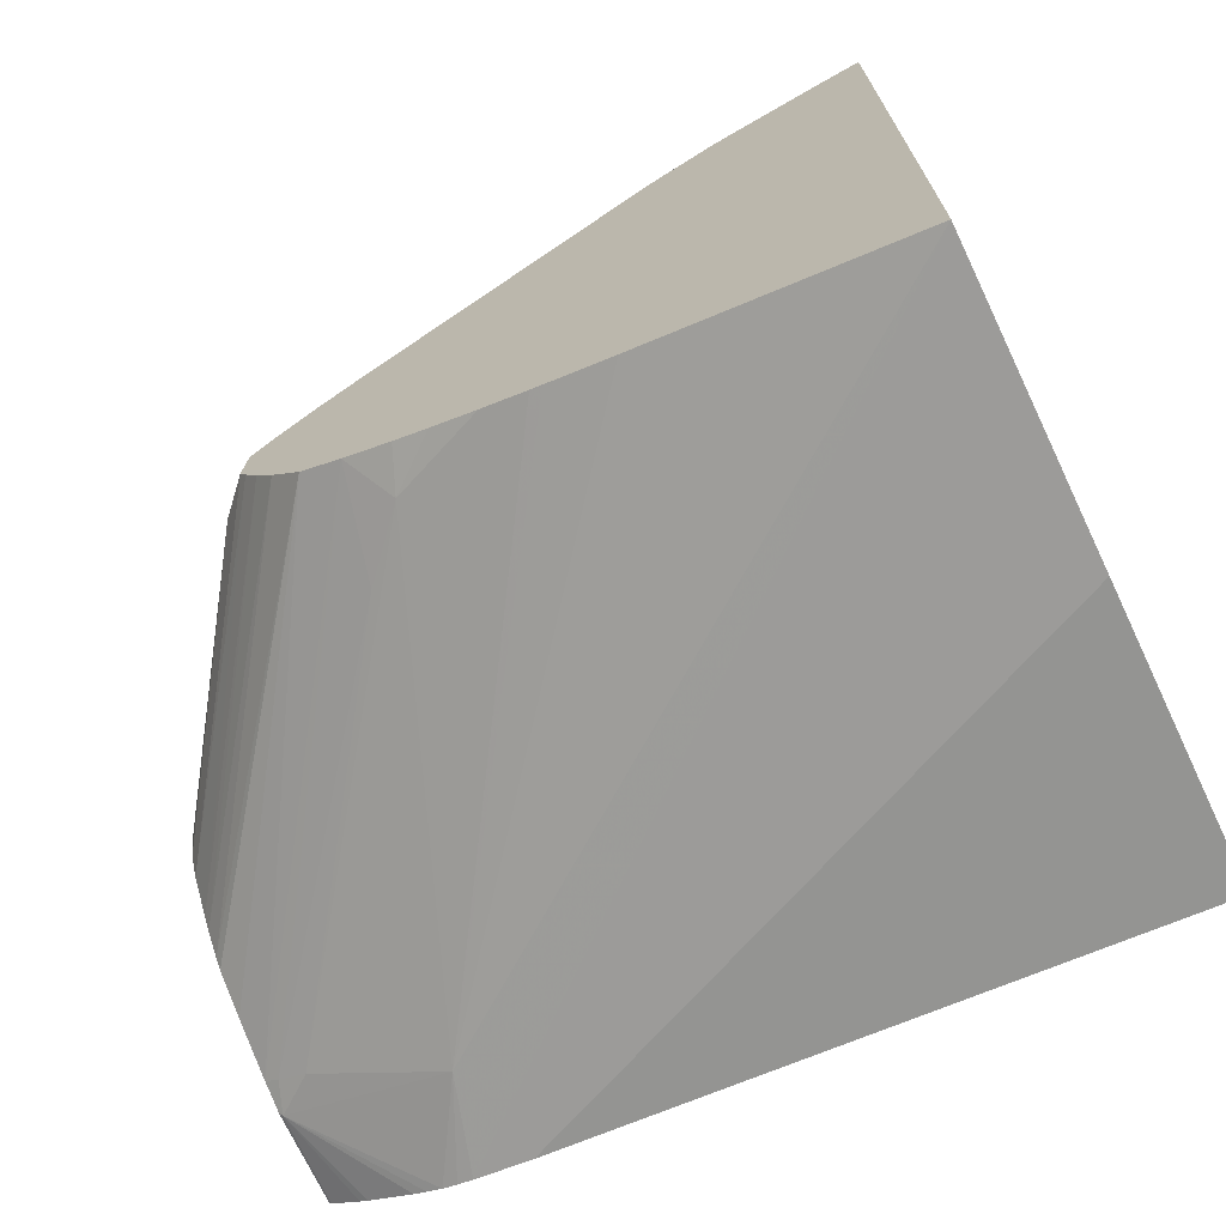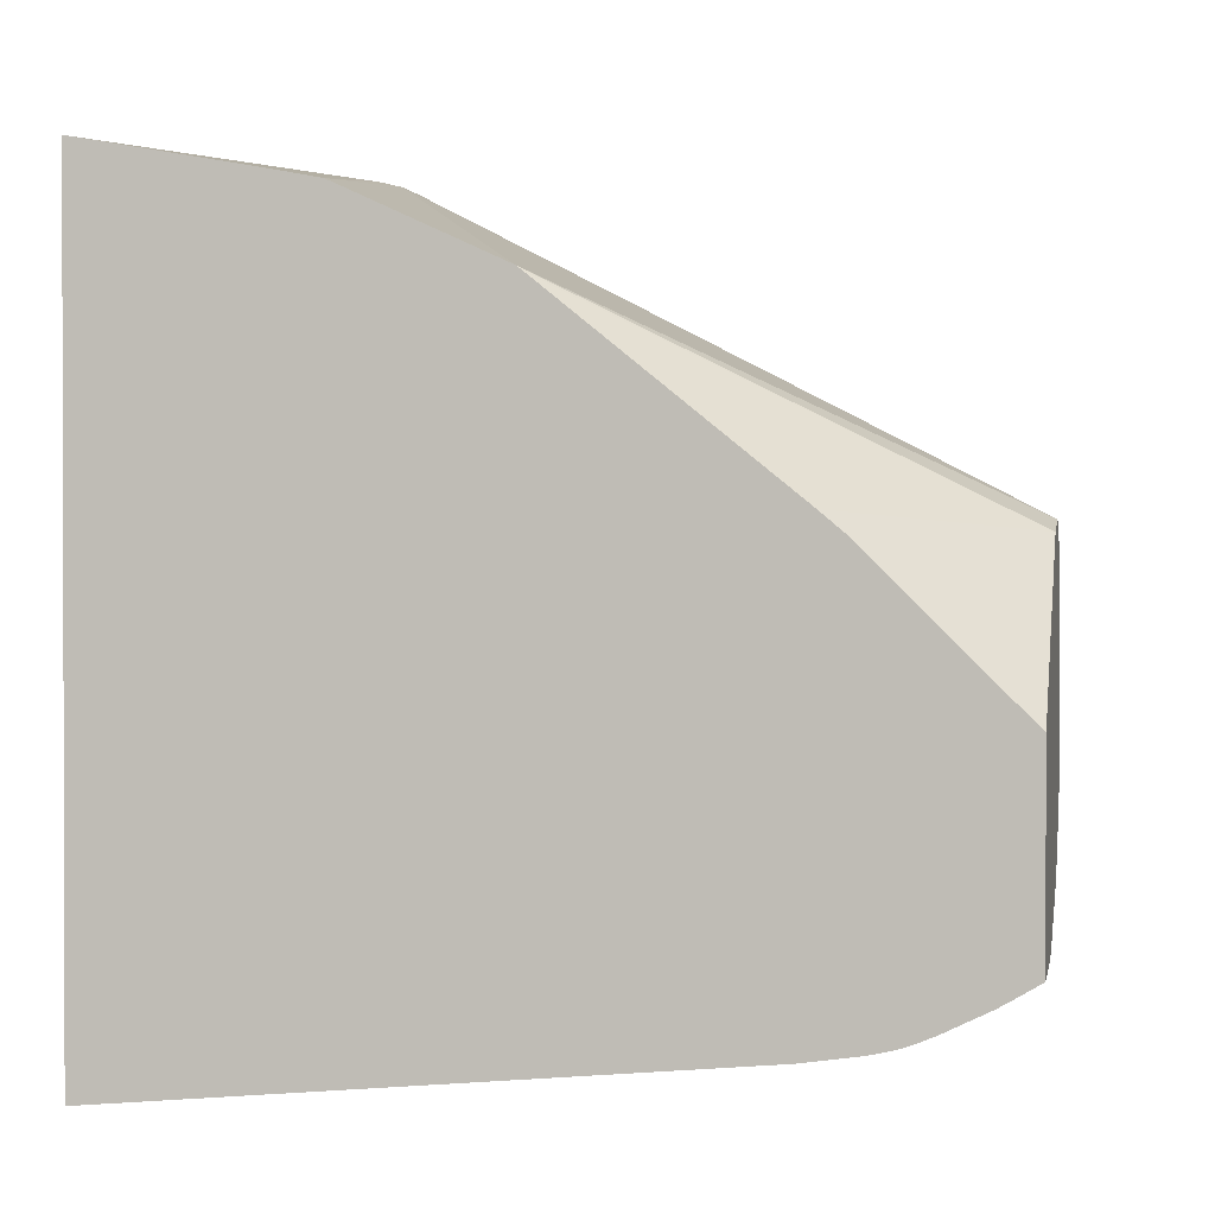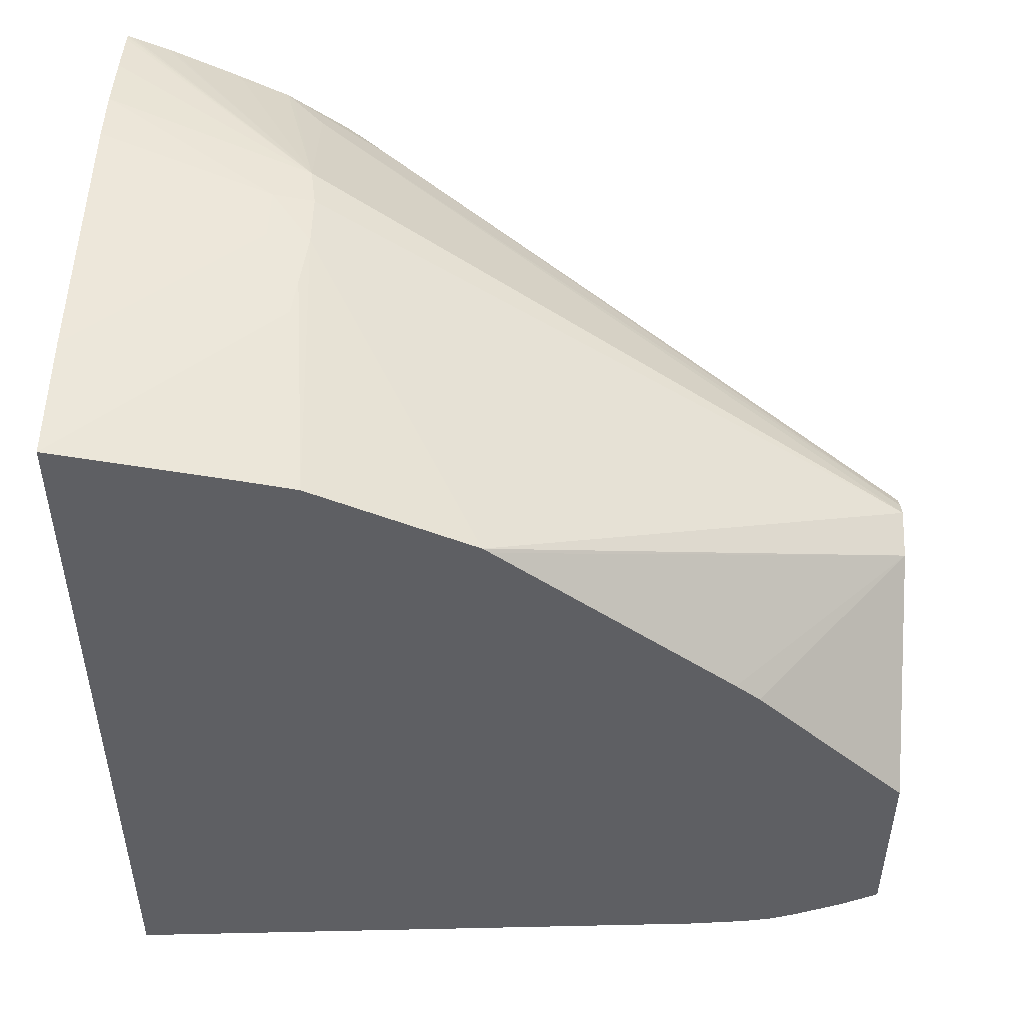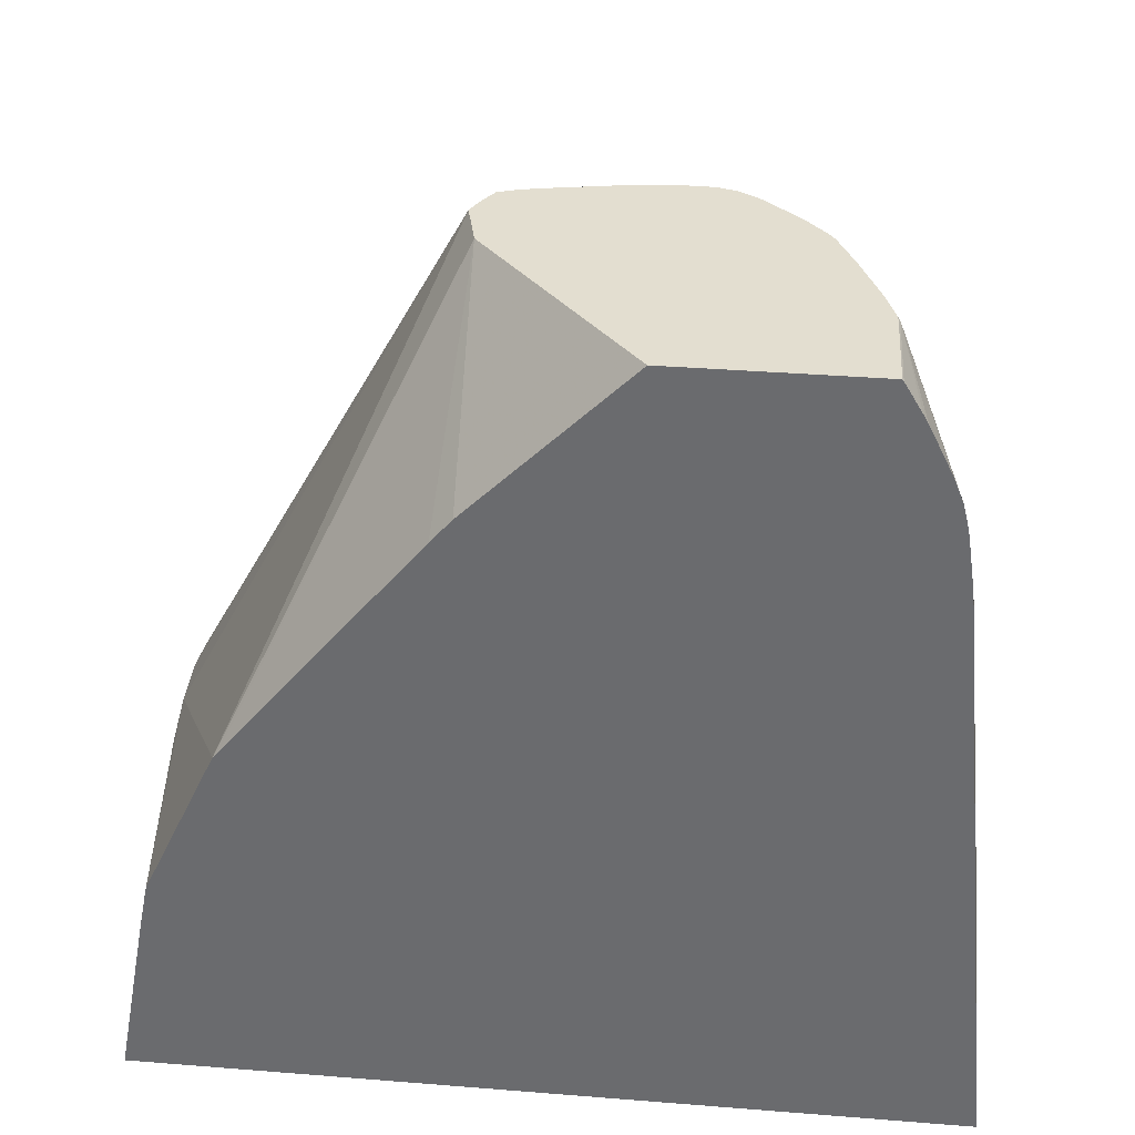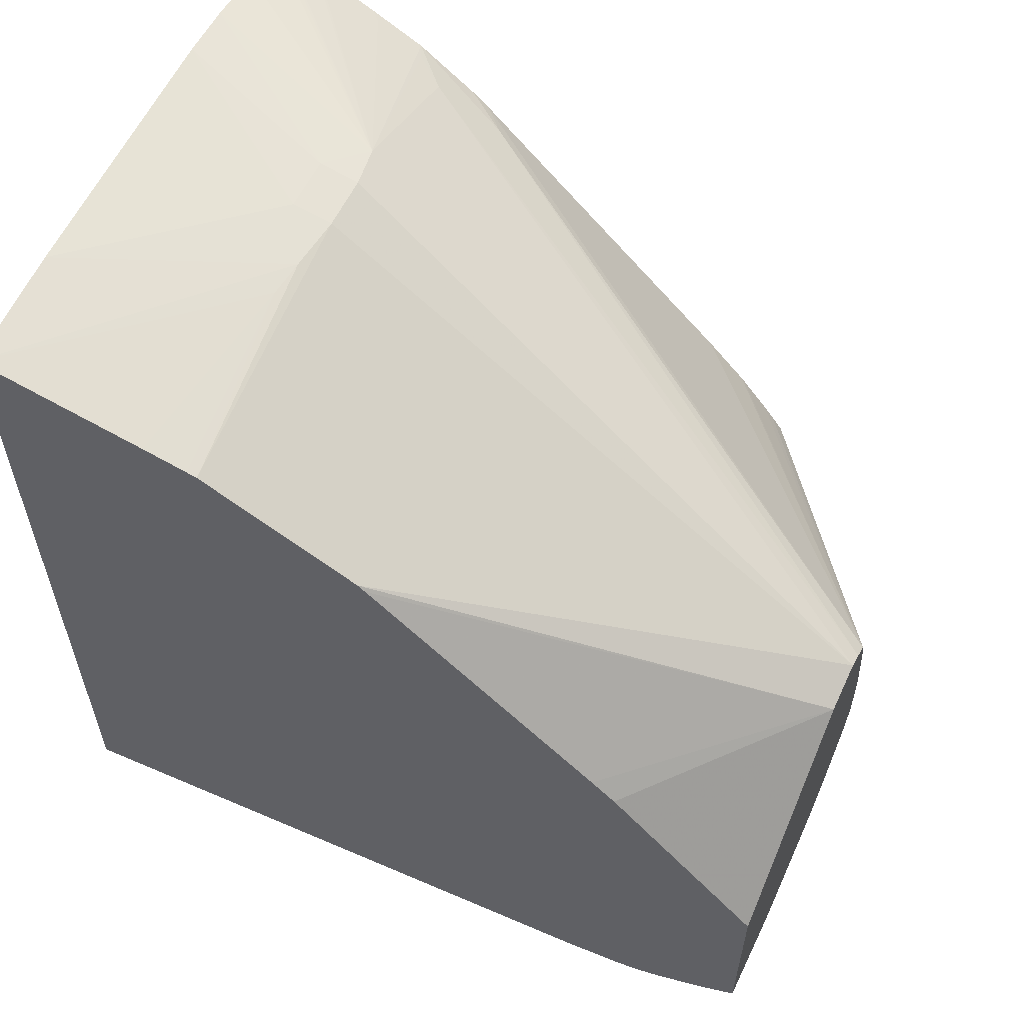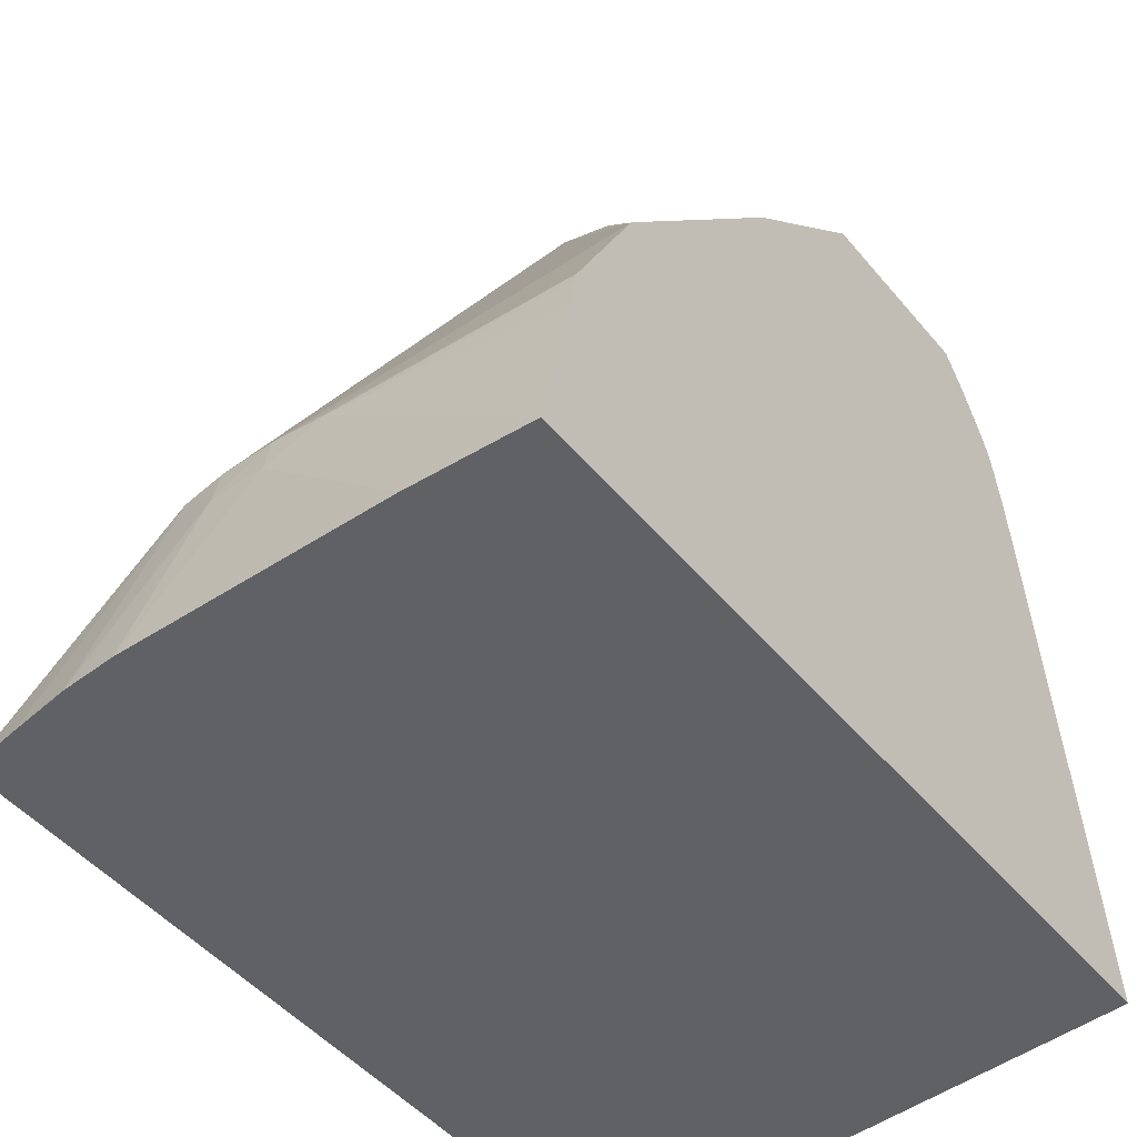
<metadata>
{"format":"obj","ext":"obj","renderer":"f3d","projection":"perspective","resolution":1024,"background":"white","views":[{"elev":-70.9,"azim":115.5,"up":"+Y"},{"elev":0.9,"azim":-78.7,"up":"+Y"},{"elev":49.0,"azim":-88.2,"up":"+Y"},{"elev":35.9,"azim":-84.0,"up":"+Z"},{"elev":58.4,"azim":-64.1,"up":"+Y"},{"elev":-49.3,"azim":-141.7,"up":"+Z"}]}
</metadata>
<code>
v 0.269 -0.2385 0.4434
v 0.2548 -0.2419 0.4434
v 0.2741 -0.2411 0.4434
v 0.3597 -0.1659 0.2628
v 0.3149 -0.1475 0.2645
v 0.3025 -0.1472 0.2665
v 0.2862 -0.1474 0.2666
v 0.2004 -0.1787 0.3183
v 0.2004 -0.1804 0.3205
v 0.2004 -0.237 0.3903
v 0.2004 -0.2431 0.3976
v 0.2004 -0.2886 0.4434
v 0.2791 -0.2442 0.4434
v 0.3632 -0.1806 0.2817
v 0.3708 -0.1642 0.2512
v 0.3662 -0.1636 0.2537
v 0.3679 -0.1566 0.2382
v 0.3708 -0.1479 0.2168
v 0.3708 -0.1473 0.2155
v 0.3708 -0.1431 0.2053
v 0.3708 -0.1425 0.2038
v 0.3699 -0.1423 0.2038
v 0.3683 -0.1421 0.2038
v 0.3534 -0.14 0.2038
v 0.3351 -0.138 0.2038
v 0.3025 -0.1449 0.2545
v 0.2862 -0.1453 0.2545
v 0.2699 -0.1481 0.2647
v 0.2004 -0.1568 0.271
v 0.2004 -0.346 0.4434
v 0.281 -0.2499 0.4434
v 0.3604 -0.2948 0.3945
v 0.3708 -0.2894 0.3837
v 0.3708 -0.2881 0.3827
v 0.3708 -0.2845 0.3801
v 0.3708 -0.2808 0.377
v 0.3708 -0.2707 0.3686
v 0.3708 -0.2695 0.3675
v 0.3708 -0.2572 0.3554
v 0.3708 -0.1808 0.2739
v 0.3708 -0.1766 0.2688
v 0.3708 -0.1563 0.235
v 0.3708 -0.3783 0.2038
v 0.3187 -0.1375 0.2038
v 0.237 -0.1412 0.2038
v 0.2004 -0.1443 0.2038
v 0.2589 -0.149 0.2633
v 0.2004 -0.1561 0.2679
v 0.2004 -0.3464 0.4429
v 0.2267 -0.345 0.4434
v 0.2822 -0.2552 0.4434
v 0.2868 -0.2795 0.4434
v 0.2876 -0.2881 0.4434
v 0.2874 -0.2992 0.4434
v 0.3604 -0.2969 0.3945
v 0.3708 -0.3035 0.3844
v 0.3708 -0.3014 0.3844
v 0.3708 -0.3611 0.2816
v 0.2283 -0.3629 0.3938
v 0.2004 -0.3645 0.402
v 0.2004 -0.3669 0.3855
v 0.2854 -0.3855 0.2038
v 0.2004 -0.1536 0.2546
v 0.2004 -0.3839 0.2038
v 0.2274 -0.3455 0.4426
v 0.2004 -0.3514 0.4344
v 0.2283 -0.3447 0.4434
v 0.2858 -0.3046 0.4434
v 0.2823 -0.3105 0.4434
v 0.3708 -0.3072 0.3824
v 0.3708 -0.3599 0.2866
v 0.2004 -0.3625 0.4105
v 0.2004 -0.3636 0.4064
v 0.3708 -0.3564 0.3004
v 0.3708 -0.3555 0.3037
v 0.3708 -0.3516 0.3166
v 0.3588 -0.346 0.3442
v 0.2363 -0.3477 0.4312
v 0.2363 -0.344 0.4394
v 0.2363 -0.3419 0.4434
v 0.2004 -0.3528 0.4319
v 0.2004 -0.3593 0.4187
v 0.2004 -0.3608 0.4149
v 0.2746 -0.3194 0.4434
v 0.3708 -0.3133 0.3786
v 0.3708 -0.347 0.3296
v 0.3708 -0.3433 0.3393
v 0.3708 -0.3371 0.3531
v 0.3411 -0.345 0.3596
v 0.2519 -0.3352 0.4434
v 0.3708 -0.3307 0.3649
v 0.2718 -0.3225 0.4434
v 0.3708 -0.3207 0.3735
v 0.2636 -0.3296 0.4434
v 0.2662 -0.3276 0.4434
f 1 2 12
f 1 12 30
f 1 30 50
f 1 50 67
f 1 67 80
f 1 80 90
f 1 90 94
f 1 94 95
f 1 95 92
f 1 92 84
f 1 84 69
f 1 69 68
f 1 68 54
f 1 54 53
f 1 53 52
f 1 52 51
f 1 51 31
f 1 31 13
f 1 13 3
f 1 3 4
f 1 4 5
f 1 5 6
f 1 6 7
f 1 7 8
f 1 8 2
f 2 8 9
f 2 9 10
f 2 10 11
f 2 11 12
f 3 13 14
f 3 14 4
f 4 14 15
f 4 15 16
f 4 16 5
f 5 16 15
f 5 15 17
f 5 17 18
f 5 18 19
f 5 19 20
f 5 20 21
f 5 21 22
f 5 22 23
f 5 23 24
f 5 24 25
f 5 25 26
f 5 26 6
f 6 26 7
f 7 26 27
f 7 27 28
f 7 28 29
f 7 29 8
f 8 29 48
f 8 48 63
f 8 63 46
f 8 46 64
f 8 64 61
f 8 61 60
f 8 60 73
f 8 73 72
f 8 72 83
f 8 83 82
f 8 82 81
f 8 81 66
f 8 66 49
f 8 49 30
f 8 30 12
f 8 12 11
f 8 11 10
f 8 10 9
f 13 31 32
f 13 32 33
f 13 33 34
f 13 34 35
f 13 35 36
f 13 36 37
f 13 37 38
f 13 38 39
f 13 39 40
f 13 40 14
f 14 40 41
f 14 41 15
f 15 42 17
f 15 41 40
f 15 40 39
f 15 39 38
f 15 38 37
f 15 37 36
f 15 36 35
f 15 35 34
f 15 34 33
f 15 33 57
f 15 57 56
f 15 56 70
f 15 70 85
f 15 85 93
f 15 93 91
f 15 91 88
f 15 88 87
f 15 87 86
f 15 86 76
f 15 76 75
f 15 75 74
f 15 74 71
f 15 71 58
f 15 58 43
f 15 43 21
f 15 21 20
f 15 20 19
f 15 19 18
f 15 18 42
f 17 42 18
f 21 43 62
f 21 62 64
f 21 64 46
f 21 46 45
f 21 45 44
f 21 44 25
f 21 25 24
f 21 24 23
f 21 23 22
f 25 44 26
f 26 44 27
f 27 44 45
f 27 45 28
f 28 45 46
f 28 46 47
f 28 47 29
f 29 47 48
f 30 49 50
f 31 51 32
f 32 52 53
f 32 53 54
f 32 54 55
f 32 55 56
f 32 56 57
f 32 57 33
f 32 51 52
f 43 58 59
f 43 59 60
f 43 60 61
f 43 61 62
f 46 63 47
f 47 63 48
f 49 65 50
f 49 66 65
f 50 65 67
f 54 68 55
f 55 68 69
f 55 69 56
f 56 69 70
f 58 71 59
f 59 72 73
f 59 73 60
f 59 71 74
f 59 74 75
f 59 75 76
f 59 76 77
f 59 77 78
f 59 78 65
f 59 65 72
f 61 64 62
f 65 78 79
f 65 79 80
f 65 80 67
f 65 66 81
f 65 81 82
f 65 82 83
f 65 83 72
f 69 84 70
f 70 84 85
f 76 86 77
f 77 86 87
f 77 87 88
f 77 88 89
f 77 89 78
f 78 89 79
f 79 89 88
f 79 88 80
f 80 88 91
f 80 91 90
f 84 92 85
f 85 92 93
f 90 91 94
f 91 93 95
f 91 95 94
f 92 95 93

</code>
